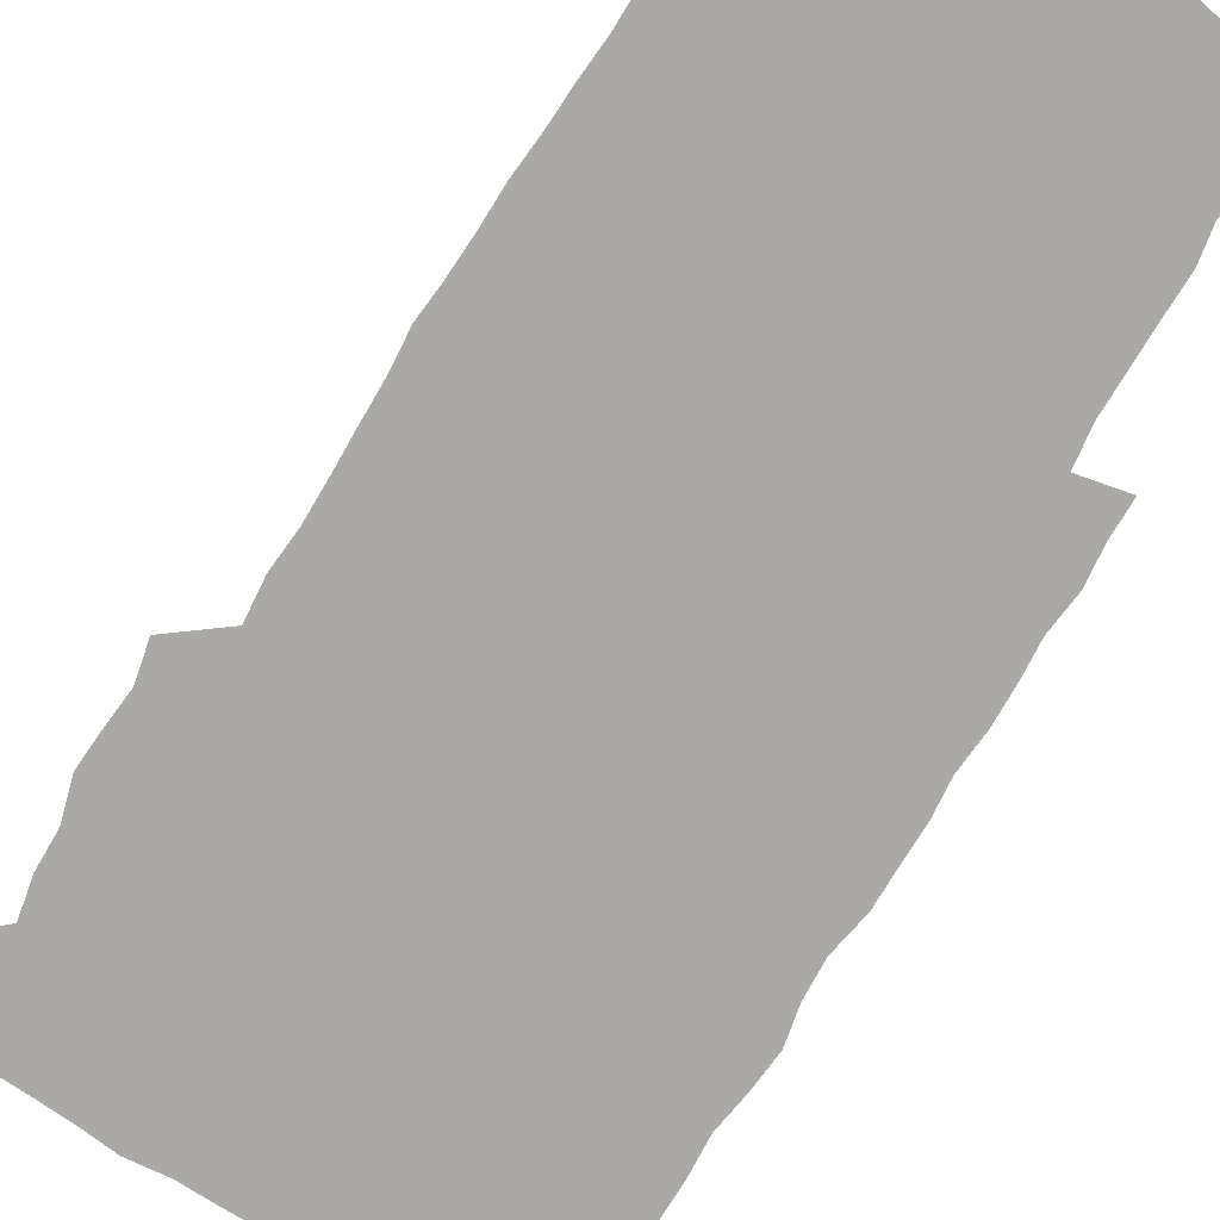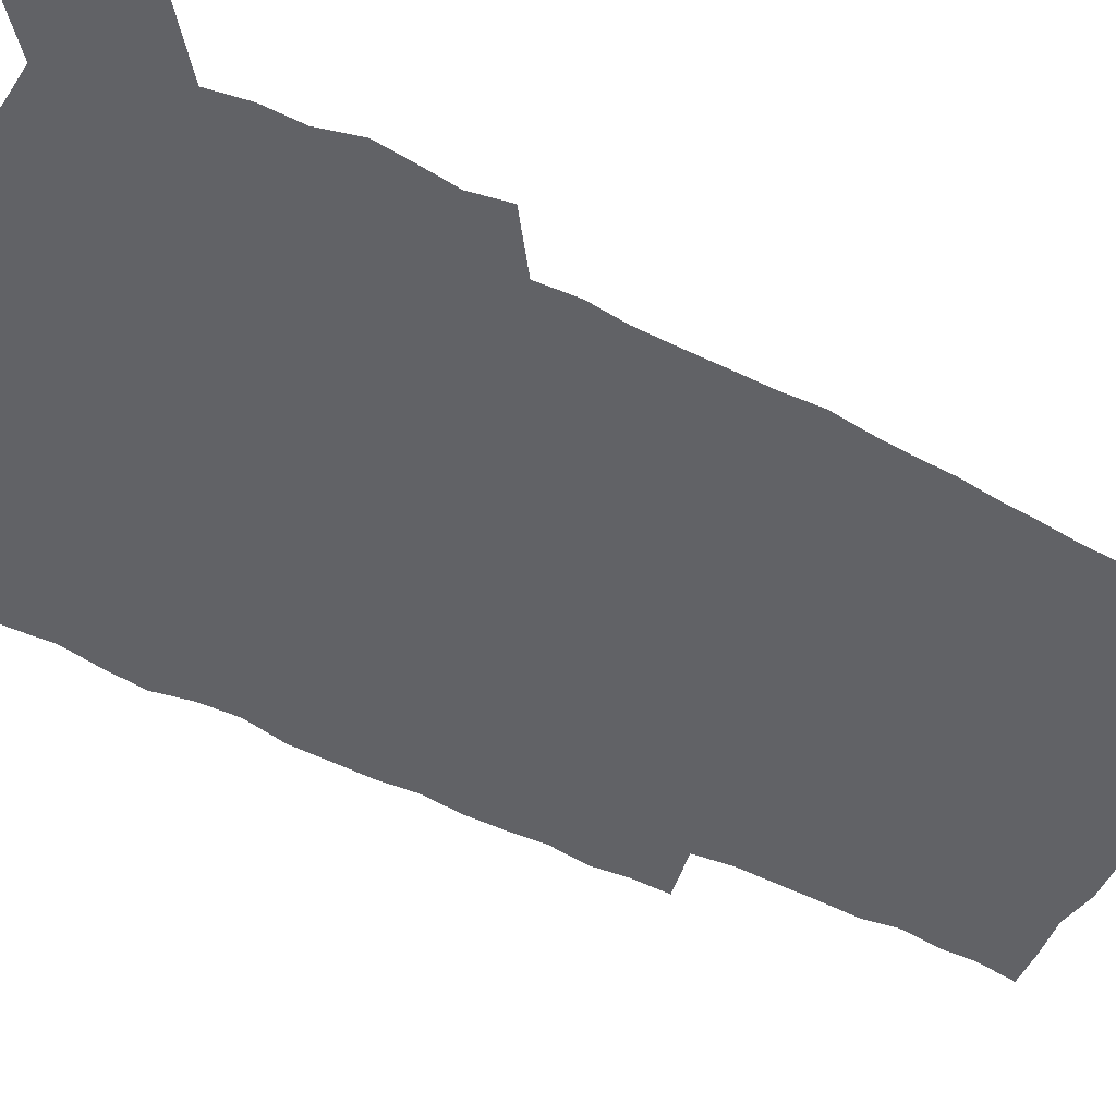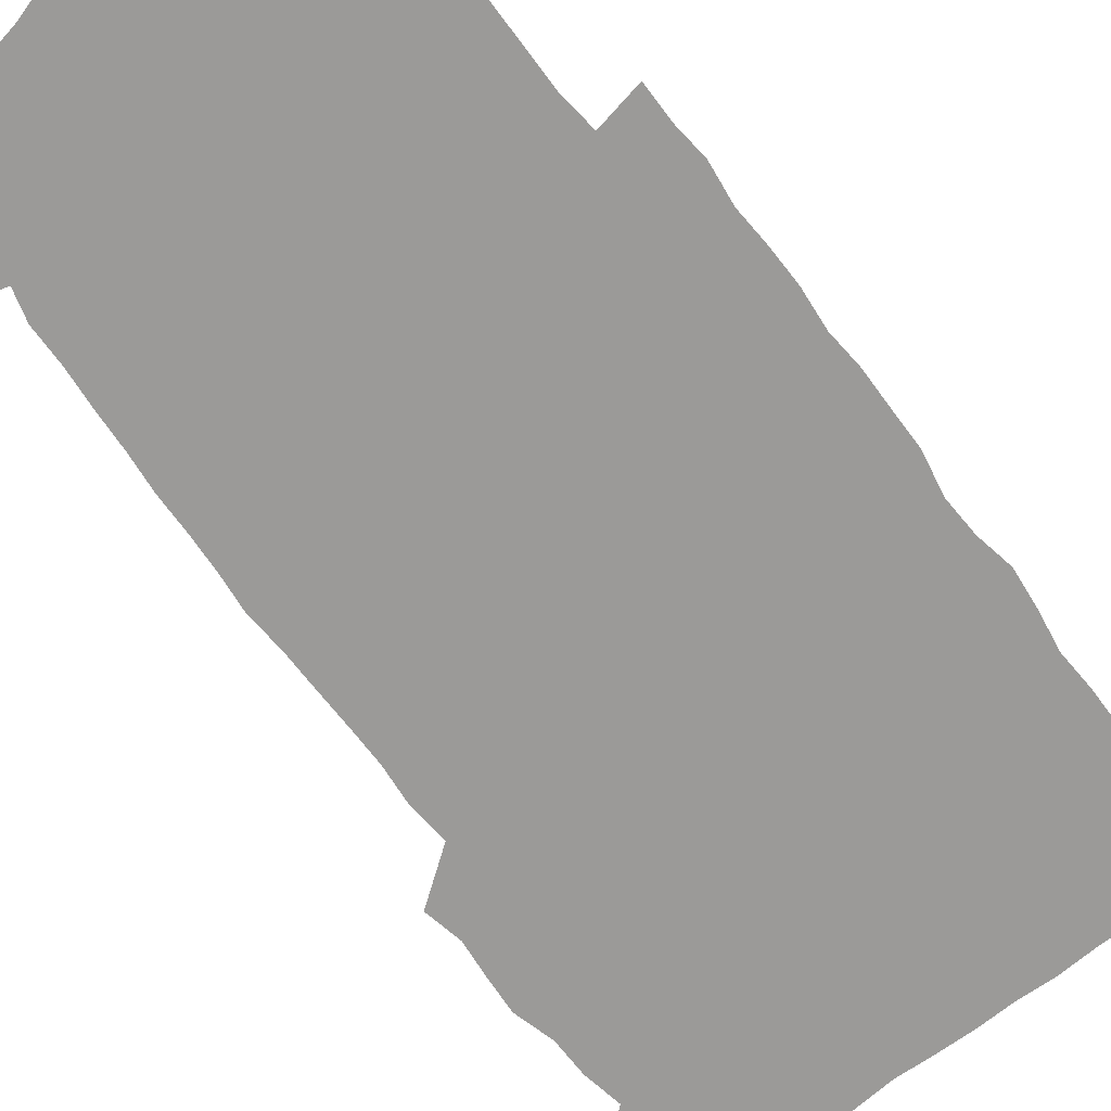
<metadata>
{"format":"obj","ext":"obj","renderer":"f3d","projection":"perspective","resolution":1024,"background":"white","views":[{"elev":-75.3,"azim":-30.8,"up":"+Z"},{"elev":-50.7,"azim":-118.9,"up":"+Z"},{"elev":-69.3,"azim":36.9,"up":"+Z"}]}
</metadata>
<code>
v 444.8 559.1 0
v 447.3 572.6 0
v 449.4 586.1 0
v 449.4 600 0
v 460.8 163 0
v 464 176.7 0
v 466.1 190.1 0
v 463.8 201.3 0
v 467.1 214.7 0
v 457.6 450 0
v 460.7 465.1 0
v 459.2 479.8 0
v 458.2 494.5 0
v 462.6 510.3 0
v 462.8 525.6 0
v 465.7 541.1 0
v 464.7 556.3 0
v 465.5 570.5 0
v 465.5 584.5 0
v 464.5 599 0
v 475.4 164.9 0
v 480 179.5 0
v 483.8 193.8 0
v 481.3 204.9 0
v 485.2 220 0
v 482 232 0
v 481.8 247.7 0
v 480.5 263 0
v 479.7 278.8 0
v 478.3 294.1 0
v 478 309.7 0
v 477.3 324.9 0
v 475.8 339.7 0
v 477 355.5 0
v 477.2 371.1 0
v 477.5 387.1 0
v 477.6 403.1 0
v 476.2 418.8 0
v 477.5 435 0
v 476.5 450.2 0
v 478.8 465.5 0
v 476.7 480.4 0
v 479.7 495.6 0
v 480.5 510.4 0
v 479.6 525.2 0
v 482.6 539.9 0
v 481.4 555 0
v 480.8 569.6 0
v 481 583.5 0
v 490.2 165.8 0
v 494.4 180.8 0
v 495.4 193.8 0
v 497.2 208 0
v 499.6 223.9 0
v 497 236.6 0
v 499.2 253.5 0
v 498.2 268.2 0
v 498.5 283.9 0
v 498.1 298.9 0
v 496.7 313.5 0
v 496 328.6 0
v 495.9 343.8 0
v 495.2 358.8 0
v 496.3 374.7 0
v 496.4 389.9 0
v 495.6 404.9 0
v 495.8 420.3 0
v 495.5 435.6 0
v 494.8 450.7 0
v 496.1 465.9 0
v 496.8 480.9 0
v 496.4 495.6 0
v 497.8 510.3 0
v 497.5 525 0
v 498.1 539.4 0
v 498.8 553.4 0
v 496.7 569 0
v 495 584.3 0
v 503.8 164.1 0
v 508.3 180.3 0
v 509.3 194.2 0
v 515.4 214.1 0
v 515.5 228 0
v 515 242 0
v 514.2 256.1 0
v 514 271.2 0
v 514.9 287 0
v 513 300.8 0
v 512.4 315.6 0
v 512.6 331 0
v 511 345.3 0
v 511.6 360.6 0
v 513.5 377 0
v 512.9 391.4 0
v 512.3 406.1 0
v 511.6 421 0
v 512.4 436.3 0
v 512.8 451.4 0
v 512.7 466.2 0
v 513.3 481 0
v 513 495.6 0
v 512.8 510.3 0
v 513 524.7 0
v 513.1 539.2 0
v 513.2 553.5 0
v 512.1 568.4 0
v 509.4 585.4 0
v 521.2 165.7 0
v 523.7 181.1 0
v 527.3 199.2 0
v 529.4 215.8 0
v 529 228.8 0
v 530.9 245.3 0
v 529 258.1 0
v 529.1 273.1 0
v 528.9 288 0
v 528.3 302.5 0
v 527.1 316.7 0
v 528.4 333.2 0
v 528.4 347.9 0
v 527.2 362.1 0
v 527.5 377.1 0
v 528 392.2 0
v 527.7 406.7 0
v 527.9 421.5 0
v 526.6 436.4 0
v 527.9 451.7 0
v 528.1 466.4 0
v 528.2 481 0
v 528.4 495.5 0
v 528.1 510.1 0
v 528 524.6 0
v 528.8 538.7 0
v 527.9 553.6 0
v 526.5 569.2 0
v 523.7 587.1 0
v 535.9 162.8 0
v 540.1 183.5 0
v 541.6 199.5 0
v 542.6 214.6 0
v 543.8 231.2 0
v 543.9 245.5 0
v 543.3 258.9 0
v 543.6 273.7 0
v 543.6 289.1 0
v 543 303.8 0
v 542.5 318.5 0
v 542.5 333.4 0
v 542.6 348.6 0
v 542.4 363.2 0
v 542.2 377.8 0
v 542.1 392.3 0
v 541.4 406.3 0
v 543.1 422.5 0
v 542.3 437 0
v 542.8 452 0
v 542.7 466.5 0
v 541.8 481.2 0
v 543 495.8 0
v 542.7 510.2 0
v 543.5 524.5 0
v 542.8 539.6 0
v 542.4 554 0
v 541.5 569.3 0
v 540 585.6 0
v 551 158.2 0
v 554.5 181.3 0
v 555.6 198 0
v 556.7 215 0
v 557.4 231.2 0
v 557.4 245.4 0
v 557.9 260.3 0
v 557.4 273.3 0
v 557.8 290.8 0
v 557.1 304.4 0
v 556.9 318.9 0
v 556.8 333.8 0
v 556.7 348.6 0
v 556.6 363.5 0
v 556.6 378.1 0
v 556.7 392.6 0
v 557 407.8 0
v 557.2 422.5 0
v 557.1 437.2 0
v 557.4 452.1 0
v 557.6 466.7 0
v 557.1 481.3 0
v 557.7 495.8 0
v 557.4 510.3 0
v 557.5 524.5 0
v 557.4 539.3 0
v 557 554.1 0
v 556.6 569.1 0
v 555.1 586.2 0
v 568.1 161.4 0
v 569.8 182.6 0
v 570.6 199.9 0
v 571.1 216.9 0
v 571.2 230.8 0
v 571.3 246.8 0
v 571.3 260.2 0
v 571.1 273.5 0
v 571.3 290.9 0
v 571.5 305.1 0
v 571.2 319.4 0
v 571.2 334.6 0
v 571 349.1 0
v 570.8 363.9 0
v 570.4 377.6 0
v 571.5 393.7 0
v 571.4 408.1 0
v 571.5 422.5 0
v 571.5 437.1 0
v 571.6 451.7 0
v 571.8 466.9 0
v 571.8 481.3 0
v 571.9 495.8 0
v 571.8 510.3 0
v 571.6 525 0
v 572 539 0
v 571.5 554.9 0
v 571.3 569.6 0
v 570.4 586.4 0
v 584.6 162 0
v 584.7 182.4 0
v 585.3 197.7 0
v 585.1 215 0
v 585.1 231.1 0
v 585.4 245.2 0
v 585.1 260 0
v 585.2 273.7 0
v 586 288.5 0
v 585.5 305.1 0
v 585.4 319.3 0
v 585.3 334.5 0
v 585.2 349.4 0
v 585 364.5 0
v 585.3 379.3 0
v 585.4 393.7 0
v 585.4 408.5 0
v 585.9 422.6 0
v 585.9 437.2 0
v 585.9 451.8 0
v 586 466.6 0
v 586.2 481.2 0
v 586.2 495.8 0
v 586.2 510.3 0
v 586.2 524.8 0
v 586.3 539.7 0
v 586.6 554.1 0
v 586.4 569.5 0
v 586 585.7 0
v 600.7 161 0
v 599.8 179.7 0
v 600 196.8 0
v 599.1 215.6 0
v 599.5 229.7 0
v 599.6 244.4 0
v 599.5 259.2 0
v 599.2 275.2 0
v 600.3 288.1 0
v 599.5 305 0
v 599.5 319.4 0
v 599.7 333.6 0
v 599.3 349.9 0
v 599.2 364.6 0
v 599.3 379.1 0
v 599.6 393.6 0
v 600.1 408.1 0
v 600 422.7 0
v 600.1 437.1 0
v 600.2 451.6 0
v 600.6 465.9 0
v 600.7 481.2 0
v 600.7 495.9 0
v 600.6 510.4 0
v 600.8 525.1 0
v 600.8 539.6 0
v 601.2 554.6 0
v 601.3 569.4 0
v 601.3 586.2 0
v 615.8 163.7 0
v 613.7 183.6 0
v 615 196.1 0
v 613.8 213.3 0
v 613.8 228.3 0
v 614.3 242.7 0
v 614.4 257.7 0
v 614 273.5 0
v 614.3 288.2 0
v 613.3 305.2 0
v 613.9 319 0
v 613.6 334.2 0
v 614 348.7 0
v 613.6 363.8 0
v 613.8 378.4 0
v 614 393 0
v 614.2 407.7 0
v 614.6 422.2 0
v 614.5 436.9 0
v 615.1 451.6 0
v 614.6 467.6 0
v 615.5 481.7 0
v 615.1 496.1 0
v 615.3 510.6 0
v 615.4 525.2 0
v 614.7 539.1 0
v 615.9 554.9 0
v 615.9 569 0
v 616.4 585.2 0
v 631.5 161.8 0
v 628.9 180.4 0
v 629.5 194.4 0
v 628.5 211 0
v 628.2 226.5 0
v 629 240.9 0
v 629.1 256.4 0
v 628.7 272.5 0
v 628.9 287.9 0
v 627.5 303.9 0
v 628.8 317.8 0
v 628.7 332.7 0
v 628.4 347.9 0
v 628.8 362.5 0
v 628.3 377.6 0
v 629 392 0
v 629.7 406.6 0
v 630.3 421.4 0
v 629.8 436.6 0
v 629.8 451.6 0
v 628.7 466.8 0
v 630.7 481.4 0
v 630.5 496 0
v 631.6 511 0
v 630.9 525.6 0
v 630.2 540.2 0
v 630.7 555 0
v 630.5 569.5 0
v 631.2 584.7 0
v 632.9 602.5 0
v 646.1 160.9 0
v 644.1 177.5 0
v 644.8 191.3 0
v 643.3 208.1 0
v 645.6 221.6 0
v 645.2 237.2 0
v 645.1 253.1 0
v 645 269.4 0
v 646.9 284.6 0
v 644.9 300.9 0
v 644.8 315.8 0
v 643.6 331.3 0
v 645 345.6 0
v 644.3 360.9 0
v 645.6 375.4 0
v 645.9 390.2 0
v 646.9 405 0
v 646.1 420.5 0
v 646.4 435.6 0
v 645.9 451.1 0
v 646 466.3 0
v 644.8 481.3 0
v 645.6 495.8 0
v 647.4 511.2 0
v 646.2 526.1 0
v 644.9 540.5 0
v 646.5 555.6 0
v 645 569.9 0
v 645.7 584.8 0
v 647.1 600.6 0
v 665.7 280.9 0
v 665.6 295.9 0
v 667.2 310.2 0
v 665.3 326.2 0
v 666.3 341.1 0
v 666.6 356.3 0
v 665.3 372.2 0
v 666.6 387.1 0
v 666.4 402.4 0
v 666.4 417.7 0
v 663.3 434.6 0
v 664 449.7 0
v 667 464.8 0
v 665.5 480.4 0
v 663.1 496 0
v 664 511.4 0
v 663.9 526.6 0
v 663.5 541.7 0
v 661.7 556.6 0
v 660.5 571.1 0
v 661.8 587.1 0
v 662 601.3 0
v 676.6 587.7 0
v 676.4 601.6 0
f 16 17 1
f 1 17 2
f 17 18 2
f 2 18 3
f 18 19 3
f 3 19 4
f 19 20 4
f 5 21 6
f 21 22 6
f 6 22 7
f 22 23 7
f 7 23 8
f 23 24 8
f 8 24 9
f 24 25 9
f 39 40 10
f 10 40 11
f 40 41 11
f 11 41 12
f 41 42 12
f 12 42 13
f 42 43 13
f 13 43 14
f 43 44 14
f 14 44 15
f 44 45 15
f 15 45 16
f 45 46 16
f 16 46 17
f 46 47 17
f 17 47 18
f 47 48 18
f 18 48 19
f 48 49 19
f 19 49 20
f 21 50 22
f 50 51 22
f 22 51 23
f 51 52 23
f 23 52 24
f 52 53 24
f 24 53 25
f 53 54 25
f 25 54 26
f 54 55 26
f 26 55 27
f 55 56 27
f 27 56 28
f 56 57 28
f 28 57 29
f 57 58 29
f 29 58 30
f 58 59 30
f 30 59 31
f 59 60 31
f 31 60 32
f 60 61 32
f 32 61 33
f 61 62 33
f 33 62 34
f 62 63 34
f 34 63 35
f 63 64 35
f 35 64 36
f 64 65 36
f 36 65 37
f 65 66 37
f 37 66 38
f 66 67 38
f 38 67 39
f 67 68 39
f 39 68 40
f 68 69 40
f 40 69 41
f 69 70 41
f 41 70 42
f 70 71 42
f 42 71 43
f 71 72 43
f 43 72 44
f 72 73 44
f 44 73 45
f 73 74 45
f 45 74 46
f 74 75 46
f 46 75 47
f 75 76 47
f 47 76 48
f 76 77 48
f 48 77 49
f 77 78 49
f 50 79 51
f 79 80 51
f 51 80 52
f 80 81 52
f 52 81 53
f 81 82 53
f 53 82 54
f 82 83 54
f 54 83 55
f 83 84 55
f 55 84 56
f 84 85 56
f 56 85 57
f 85 86 57
f 57 86 58
f 86 87 58
f 58 87 59
f 87 88 59
f 59 88 60
f 88 89 60
f 60 89 61
f 89 90 61
f 61 90 62
f 90 91 62
f 62 91 63
f 91 92 63
f 63 92 64
f 92 93 64
f 64 93 65
f 93 94 65
f 65 94 66
f 94 95 66
f 66 95 67
f 95 96 67
f 67 96 68
f 96 97 68
f 68 97 69
f 97 98 69
f 69 98 70
f 98 99 70
f 70 99 71
f 99 100 71
f 71 100 72
f 100 101 72
f 72 101 73
f 101 102 73
f 73 102 74
f 102 103 74
f 74 103 75
f 103 104 75
f 75 104 76
f 104 105 76
f 76 105 77
f 105 106 77
f 77 106 78
f 106 107 78
f 79 108 80
f 108 109 80
f 80 109 81
f 109 110 81
f 81 110 82
f 110 111 82
f 82 111 83
f 111 112 83
f 83 112 84
f 112 113 84
f 84 113 85
f 113 114 85
f 85 114 86
f 114 115 86
f 86 115 87
f 115 116 87
f 87 116 88
f 116 117 88
f 88 117 89
f 117 118 89
f 89 118 90
f 118 119 90
f 90 119 91
f 119 120 91
f 91 120 92
f 120 121 92
f 92 121 93
f 121 122 93
f 93 122 94
f 122 123 94
f 94 123 95
f 123 124 95
f 95 124 96
f 124 125 96
f 96 125 97
f 125 126 97
f 97 126 98
f 126 127 98
f 98 127 99
f 127 128 99
f 99 128 100
f 128 129 100
f 100 129 101
f 129 130 101
f 101 130 102
f 130 131 102
f 102 131 103
f 131 132 103
f 103 132 104
f 132 133 104
f 104 133 105
f 133 134 105
f 105 134 106
f 134 135 106
f 106 135 107
f 135 136 107
f 108 137 109
f 137 138 109
f 109 138 110
f 138 139 110
f 110 139 111
f 139 140 111
f 111 140 112
f 140 141 112
f 112 141 113
f 141 142 113
f 113 142 114
f 142 143 114
f 114 143 115
f 143 144 115
f 115 144 116
f 144 145 116
f 116 145 117
f 145 146 117
f 117 146 118
f 146 147 118
f 118 147 119
f 147 148 119
f 119 148 120
f 148 149 120
f 120 149 121
f 149 150 121
f 121 150 122
f 150 151 122
f 122 151 123
f 151 152 123
f 123 152 124
f 152 153 124
f 124 153 125
f 153 154 125
f 125 154 126
f 154 155 126
f 126 155 127
f 155 156 127
f 127 156 128
f 156 157 128
f 128 157 129
f 157 158 129
f 129 158 130
f 158 159 130
f 130 159 131
f 159 160 131
f 131 160 132
f 160 161 132
f 132 161 133
f 161 162 133
f 133 162 134
f 162 163 134
f 134 163 135
f 163 164 135
f 135 164 136
f 164 165 136
f 137 166 138
f 166 167 138
f 138 167 139
f 167 168 139
f 139 168 140
f 168 169 140
f 140 169 141
f 169 170 141
f 141 170 142
f 170 171 142
f 142 171 143
f 171 172 143
f 143 172 144
f 172 173 144
f 144 173 145
f 173 174 145
f 145 174 146
f 174 175 146
f 146 175 147
f 175 176 147
f 147 176 148
f 176 177 148
f 148 177 149
f 177 178 149
f 149 178 150
f 178 179 150
f 150 179 151
f 179 180 151
f 151 180 152
f 180 181 152
f 152 181 153
f 181 182 153
f 153 182 154
f 182 183 154
f 154 183 155
f 183 184 155
f 155 184 156
f 184 185 156
f 156 185 157
f 185 186 157
f 157 186 158
f 186 187 158
f 158 187 159
f 187 188 159
f 159 188 160
f 188 189 160
f 160 189 161
f 189 190 161
f 161 190 162
f 190 191 162
f 162 191 163
f 191 192 163
f 163 192 164
f 192 193 164
f 164 193 165
f 193 194 165
f 166 195 167
f 195 196 167
f 167 196 168
f 196 197 168
f 168 197 169
f 197 198 169
f 169 198 170
f 198 199 170
f 170 199 171
f 199 200 171
f 171 200 172
f 200 201 172
f 172 201 173
f 201 202 173
f 173 202 174
f 202 203 174
f 174 203 175
f 203 204 175
f 175 204 176
f 204 205 176
f 176 205 177
f 205 206 177
f 177 206 178
f 206 207 178
f 178 207 179
f 207 208 179
f 179 208 180
f 208 209 180
f 180 209 181
f 209 210 181
f 181 210 182
f 210 211 182
f 182 211 183
f 211 212 183
f 183 212 184
f 212 213 184
f 184 213 185
f 213 214 185
f 185 214 186
f 214 215 186
f 186 215 187
f 215 216 187
f 187 216 188
f 216 217 188
f 188 217 189
f 217 218 189
f 189 218 190
f 218 219 190
f 190 219 191
f 219 220 191
f 191 220 192
f 220 221 192
f 192 221 193
f 221 222 193
f 193 222 194
f 222 223 194
f 195 224 196
f 224 225 196
f 196 225 197
f 225 226 197
f 197 226 198
f 226 227 198
f 198 227 199
f 227 228 199
f 199 228 200
f 228 229 200
f 200 229 201
f 229 230 201
f 201 230 202
f 230 231 202
f 202 231 203
f 231 232 203
f 203 232 204
f 232 233 204
f 204 233 205
f 233 234 205
f 205 234 206
f 234 235 206
f 206 235 207
f 235 236 207
f 207 236 208
f 236 237 208
f 208 237 209
f 237 238 209
f 209 238 210
f 238 239 210
f 210 239 211
f 239 240 211
f 211 240 212
f 240 241 212
f 212 241 213
f 241 242 213
f 213 242 214
f 242 243 214
f 214 243 215
f 243 244 215
f 215 244 216
f 244 245 216
f 216 245 217
f 245 246 217
f 217 246 218
f 246 247 218
f 218 247 219
f 247 248 219
f 219 248 220
f 248 249 220
f 220 249 221
f 249 250 221
f 221 250 222
f 250 251 222
f 222 251 223
f 251 252 223
f 224 253 225
f 253 254 225
f 225 254 226
f 254 255 226
f 226 255 227
f 255 256 227
f 227 256 228
f 256 257 228
f 228 257 229
f 257 258 229
f 229 258 230
f 258 259 230
f 230 259 231
f 259 260 231
f 231 260 232
f 260 261 232
f 232 261 233
f 261 262 233
f 233 262 234
f 262 263 234
f 234 263 235
f 263 264 235
f 235 264 236
f 264 265 236
f 236 265 237
f 265 266 237
f 237 266 238
f 266 267 238
f 238 267 239
f 267 268 239
f 239 268 240
f 268 269 240
f 240 269 241
f 269 270 241
f 241 270 242
f 270 271 242
f 242 271 243
f 271 272 243
f 243 272 244
f 272 273 244
f 244 273 245
f 273 274 245
f 245 274 246
f 274 275 246
f 246 275 247
f 275 276 247
f 247 276 248
f 276 277 248
f 248 277 249
f 277 278 249
f 249 278 250
f 278 279 250
f 250 279 251
f 279 280 251
f 251 280 252
f 280 281 252
f 253 282 254
f 282 283 254
f 254 283 255
f 283 284 255
f 255 284 256
f 284 285 256
f 256 285 257
f 285 286 257
f 257 286 258
f 286 287 258
f 258 287 259
f 287 288 259
f 259 288 260
f 288 289 260
f 260 289 261
f 289 290 261
f 261 290 262
f 290 291 262
f 262 291 263
f 291 292 263
f 263 292 264
f 292 293 264
f 264 293 265
f 293 294 265
f 265 294 266
f 294 295 266
f 266 295 267
f 295 296 267
f 267 296 268
f 296 297 268
f 268 297 269
f 297 298 269
f 269 298 270
f 298 299 270
f 270 299 271
f 299 300 271
f 271 300 272
f 300 301 272
f 272 301 273
f 301 302 273
f 273 302 274
f 302 303 274
f 274 303 275
f 303 304 275
f 275 304 276
f 304 305 276
f 276 305 277
f 305 306 277
f 277 306 278
f 306 307 278
f 278 307 279
f 307 308 279
f 279 308 280
f 308 309 280
f 280 309 281
f 309 310 281
f 282 311 283
f 311 312 283
f 283 312 284
f 312 313 284
f 284 313 285
f 313 314 285
f 285 314 286
f 314 315 286
f 286 315 287
f 315 316 287
f 287 316 288
f 316 317 288
f 288 317 289
f 317 318 289
f 289 318 290
f 318 319 290
f 290 319 291
f 319 320 291
f 291 320 292
f 320 321 292
f 292 321 293
f 321 322 293
f 293 322 294
f 322 323 294
f 294 323 295
f 323 324 295
f 295 324 296
f 324 325 296
f 296 325 297
f 325 326 297
f 297 326 298
f 326 327 298
f 298 327 299
f 327 328 299
f 299 328 300
f 328 329 300
f 300 329 301
f 329 330 301
f 301 330 302
f 330 331 302
f 302 331 303
f 331 332 303
f 303 332 304
f 332 333 304
f 304 333 305
f 333 334 305
f 305 334 306
f 334 335 306
f 306 335 307
f 335 336 307
f 307 336 308
f 336 337 308
f 308 337 309
f 337 338 309
f 309 338 310
f 338 339 310
f 311 341 312
f 341 342 312
f 312 342 313
f 342 343 313
f 313 343 314
f 343 344 314
f 314 344 315
f 344 345 315
f 315 345 316
f 345 346 316
f 316 346 317
f 346 347 317
f 317 347 318
f 347 348 318
f 318 348 319
f 348 349 319
f 319 349 320
f 349 350 320
f 320 350 321
f 350 351 321
f 321 351 322
f 351 352 322
f 322 352 323
f 352 353 323
f 323 353 324
f 353 354 324
f 324 354 325
f 354 355 325
f 325 355 326
f 355 356 326
f 326 356 327
f 356 357 327
f 327 357 328
f 357 358 328
f 328 358 329
f 358 359 329
f 329 359 330
f 359 360 330
f 330 360 331
f 360 361 331
f 331 361 332
f 361 362 332
f 332 362 333
f 362 363 333
f 333 363 334
f 363 364 334
f 334 364 335
f 364 365 335
f 335 365 336
f 365 366 336
f 336 366 337
f 366 367 337
f 337 367 338
f 367 368 338
f 338 368 339
f 368 369 339
f 339 369 340
f 369 370 340
f 349 371 350
f 371 372 350
f 350 372 351
f 372 373 351
f 351 373 352
f 373 374 352
f 352 374 353
f 374 375 353
f 353 375 354
f 375 376 354
f 354 376 355
f 376 377 355
f 355 377 356
f 377 378 356
f 356 378 357
f 378 379 357
f 357 379 358
f 379 380 358
f 358 380 359
f 380 381 359
f 359 381 360
f 381 382 360
f 360 382 361
f 382 383 361
f 361 383 362
f 383 384 362
f 362 384 363
f 384 385 363
f 363 385 364
f 385 386 364
f 364 386 365
f 386 387 365
f 365 387 366
f 387 388 366
f 366 388 367
f 388 389 367
f 367 389 368
f 389 390 368
f 368 390 369
f 390 391 369
f 369 391 370
f 391 392 370
f 391 393 392
f 393 394 392

</code>
